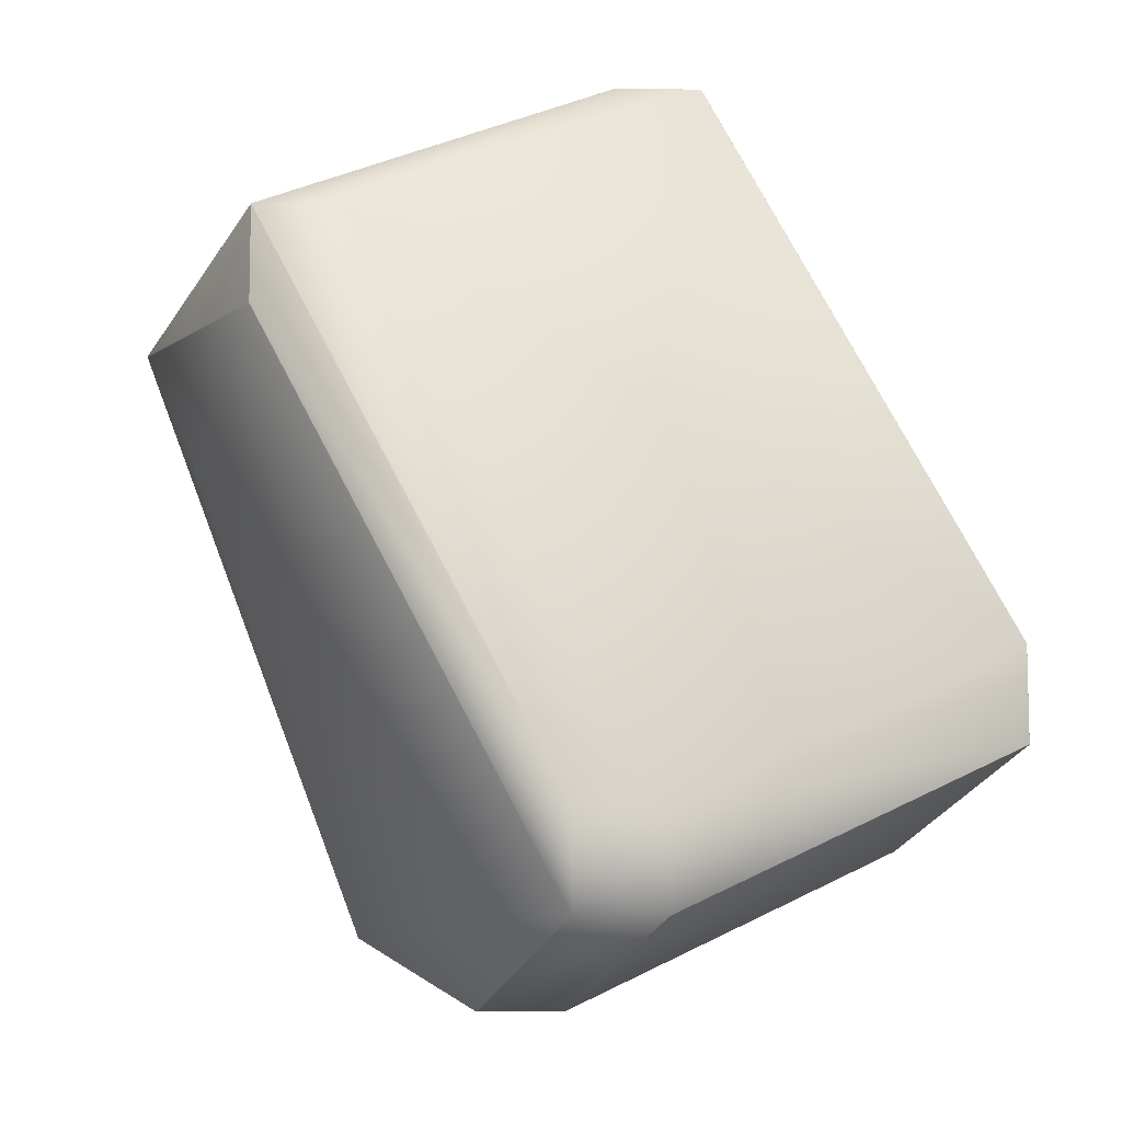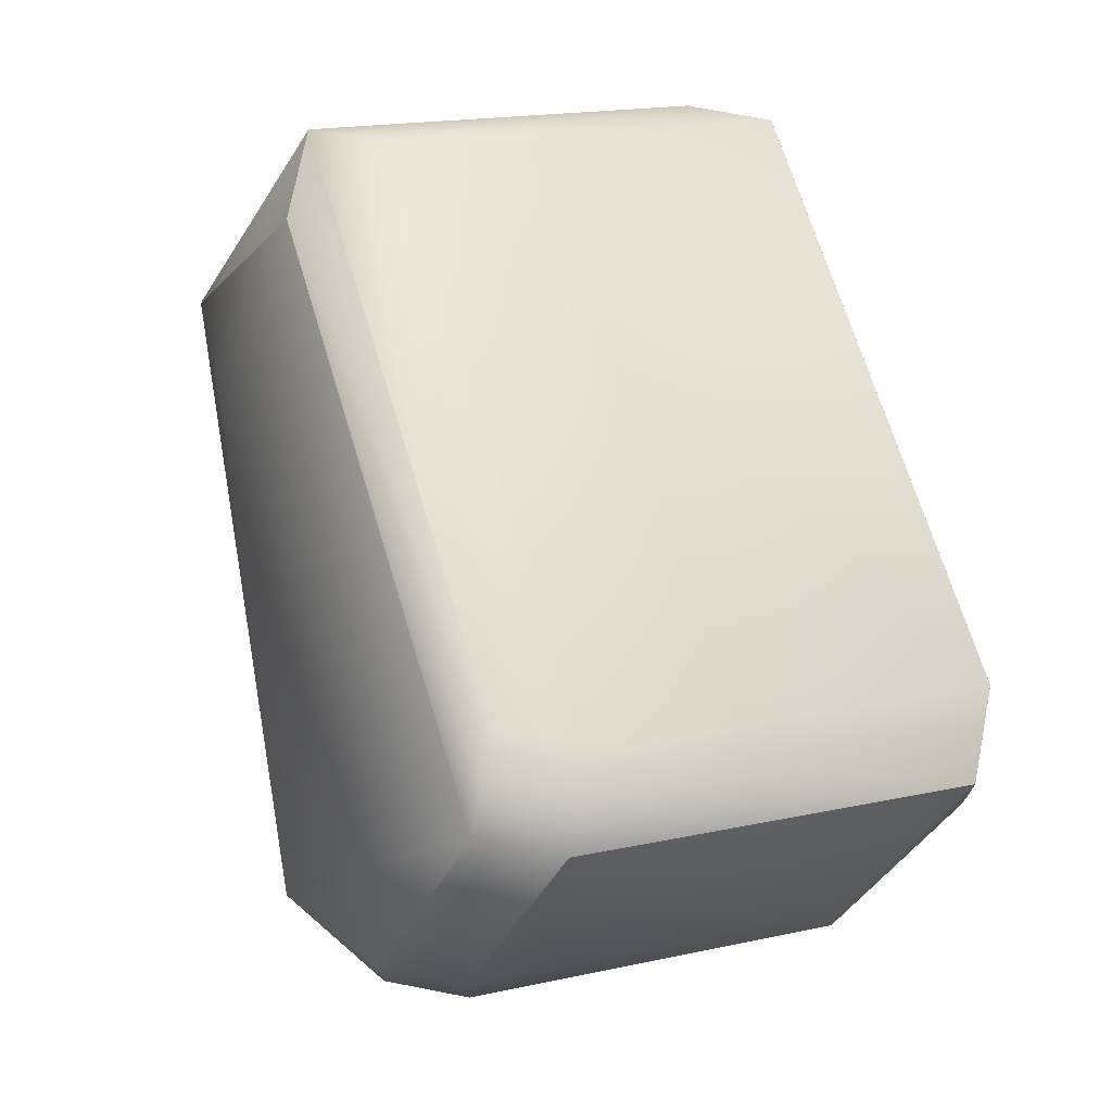
<metadata>
{"format":"obj","ext":"obj","renderer":"f3d","projection":"perspective","resolution":1024,"background":"white","views":[{"elev":-9.3,"azim":-1.9,"up":"+Y"},{"elev":72.9,"azim":11.0,"up":"+Z"}]}
</metadata>
<code>
v 0.2253 -0.4945 0.4781
v 0.2728 -0.624 0.4713
v 0.2241 -0.4945 0.4781
v 0.274 -0.624 0.4713
v 0.2477 -0.4895 0.4947
v 0.2563 -0.4912 0.4901
v 0.2572 -0.4911 0.4905
v 0.2577 -0.491 0.4907
v 0.2581 -0.4909 0.4909
v 0.2585 -0.4909 0.4911
v 0.2614 -0.4903 0.4924
v 0.2617 -0.4903 0.4926
v 0.262 -0.4902 0.4927
v 0.2623 -0.4901 0.4929
v 0.2626 -0.4901 0.493
v 0.2628 -0.49 0.4932
v 0.2638 -0.4898 0.4938
v 0.264 -0.4898 0.4939
v 0.2642 -0.4897 0.494
v 0.2644 -0.4897 0.4941
v 0.2646 -0.4896 0.4942
v 0.2648 -0.4896 0.4944
v 0.2649 -0.4896 0.4945
v 0.2651 -0.4895 0.4946
v 0.2652 -0.4895 0.4947
v 0.2728 -0.6247 0.4713
v 0.2241 -0.4952 0.4781
v 0.274 -0.6247 0.4713
v 0.2553 -0.667 0.5417
v 0.2108 -0.651 0.528
v 0.173 -0.5451 0.5257
v 0.2368 -0.667 0.5417
v 0.1621 -0.5208 0.5348
v 0.1621 -0.5215 0.5348
v 0.1621 -0.5215 0.5365
v 0.2108 -0.651 0.5296
v 0.173 -0.5451 0.5436
v 0.1621 -0.5208 0.5365
v 0.1907 -0.5273 0.6089
v 0.1908 -0.5067 0.591
v 0.2657 -0.4714 0.561
v 0.2368 -0.667 0.5596
v 0.2546 -0.6491 0.625
v 0.2749 -0.6245 0.4719
v 0.2769 -0.6243 0.473
v 0.2779 -0.6242 0.4736
v 0.2798 -0.6241 0.4748
v 0.2808 -0.624 0.4754
v 0.2827 -0.6238 0.4765
v 0.2836 -0.6238 0.4771
v 0.2855 -0.6237 0.4783
v 0.2864 -0.6236 0.4788
v 0.2873 -0.6236 0.4794
v 0.2882 -0.6235 0.48
v 0.3156 -0.6264 0.4979
v 0.3163 -0.6266 0.4984
v 0.317 -0.6268 0.4989
v 0.3176 -0.627 0.4994
v 0.3182 -0.6272 0.4999
v 0.3188 -0.6274 0.5003
v 0.3194 -0.6276 0.5008
v 0.3199 -0.6278 0.5013
v 0.3205 -0.628 0.5017
v 0.321 -0.6282 0.5022
v 0.3215 -0.6284 0.5026
v 0.3233 -0.629 0.5042
v 0.3238 -0.6292 0.5046
v 0.3242 -0.6293 0.505
v 0.3245 -0.6295 0.5053
v 0.3249 -0.6296 0.5057
v 0.3253 -0.6297 0.5061
v 0.3256 -0.6299 0.5064
v 0.326 -0.63 0.5067
v 0.3266 -0.6303 0.5074
v 0.3269 -0.6304 0.5077
v 0.3272 -0.6305 0.508
v 0.3274 -0.6306 0.5083
v 0.3277 -0.6307 0.5085
v 0.3279 -0.6308 0.5088
v 0.3282 -0.6309 0.509
v 0.3284 -0.631 0.5093
v 0.3286 -0.631 0.5095
v 0.3288 -0.6311 0.5097
v 0.3289 -0.6312 0.5099
v 0.3291 -0.6313 0.5101
v 0.3293 -0.6313 0.5103
v 0.2749 -0.6239 0.4719
v 0.2568 -0.4912 0.4903
v 0.2589 -0.4908 0.4913
v 0.2597 -0.4907 0.4916
v 0.2601 -0.4906 0.4918
v 0.2631 -0.49 0.4933
v 0.2633 -0.4899 0.4935
v 0.2636 -0.4899 0.4936
v 0.1908 -0.5067 0.609
v 0.1908 -0.5067 0.609
v 0.1907 -0.5068 0.6089
v 0.2477 -0.4895 0.4948
v 0.2477 -0.4894 0.4949
v 0.2477 -0.4894 0.495
v 0.2662 -0.4715 0.5603
v 0.2661 -0.4715 0.5604
v 0.266 -0.4715 0.5606
v 0.2658 -0.4714 0.5607
v 0.2658 -0.4714 0.5608
v 0.2759 -0.6244 0.4725
v 0.2759 -0.6237 0.4725
v 0.2769 -0.6236 0.473
v 0.2779 -0.6235 0.4736
v 0.2788 -0.6241 0.4742
v 0.2788 -0.6233 0.4742
v 0.2798 -0.6232 0.4748
v 0.2808 -0.6231 0.4754
v 0.2817 -0.6239 0.476
v 0.2817 -0.6229 0.476
v 0.2827 -0.6228 0.4765
v 0.2836 -0.6226 0.4771
v 0.2845 -0.6237 0.4777
v 0.2845 -0.6225 0.4777
v 0.2855 -0.6223 0.4783
v 0.2864 -0.6222 0.4788
v 0.2873 -0.622 0.4794
v 0.2882 -0.6219 0.48
v 0.2892 -0.6235 0.4805
v 0.2892 -0.6217 0.4805
v 0.2901 -0.6235 0.4811
v 0.2901 -0.6216 0.4811
v 0.291 -0.6234 0.4817
v 0.291 -0.6214 0.4817
v 0.2918 -0.6234 0.4822
v 0.2918 -0.6213 0.4822
v 0.2927 -0.6234 0.4828
v 0.2927 -0.6211 0.4828
v 0.2936 -0.6234 0.4833
v 0.2996 -0.6236 0.4872
v 0.2936 -0.621 0.4833
v 0.2945 -0.6234 0.4839
v 0.2962 -0.6235 0.485
v 0.2971 -0.6235 0.4855
v 0.2979 -0.6235 0.4861
v 0.2945 -0.6208 0.4839
v 0.2954 -0.6234 0.4844
v 0.2954 -0.6207 0.4844
v 0.2962 -0.6205 0.485
v 0.2971 -0.6203 0.4855
v 0.2979 -0.6202 0.4861
v 0.2996 -0.6198 0.4872
v 0.3004 -0.6197 0.4877
v 0.3004 -0.6237 0.4877
v 0.3013 -0.6195 0.4882
v 0.3013 -0.6237 0.4882
v 0.3029 -0.6191 0.4893
v 0.3029 -0.6239 0.4893
v 0.3037 -0.624 0.4898
v 0.3053 -0.6242 0.4909
v 0.3084 -0.6246 0.4929
v 0.3106 -0.6251 0.4944
v 0.3037 -0.619 0.4898
v 0.3045 -0.6188 0.4903
v 0.3045 -0.6241 0.4903
v 0.3053 -0.6186 0.4909
v 0.3061 -0.6184 0.4914
v 0.3061 -0.6243 0.4914
v 0.3068 -0.6183 0.4919
v 0.3068 -0.6244 0.4919
v 0.3084 -0.6179 0.4929
v 0.3091 -0.6177 0.4934
v 0.3091 -0.6248 0.4934
v 0.3099 -0.6175 0.4939
v 0.3099 -0.6249 0.4939
v 0.3106 -0.6173 0.4944
v 0.3114 -0.6171 0.4949
v 0.3114 -0.6252 0.4949
v 0.3121 -0.617 0.4954
v 0.3121 -0.6254 0.4954
v 0.3128 -0.6168 0.4959
v 0.3128 -0.6256 0.4959
v 0.3156 -0.616 0.4979
v 0.3163 -0.6158 0.4984
v 0.317 -0.6156 0.4989
v 0.2654 -0.4895 0.4948
v 0.2655 -0.4894 0.4949
v 0.3176 -0.6154 0.4994
v 0.2656 -0.4894 0.495
v 0.3182 -0.6153 0.4999
v 0.3188 -0.6151 0.5003
v 0.3194 -0.6149 0.5008
v 0.2657 -0.4894 0.495
v 0.3199 -0.6148 0.5013
v 0.3205 -0.6146 0.5017
v 0.2658 -0.4894 0.4951
v 0.321 -0.6144 0.5022
v 0.3215 -0.6143 0.5026
v 0.2838 -0.4733 0.555
v 0.2838 -0.4732 0.5553
v 0.3302 -0.6112 0.5117
v 0.2664 -0.4893 0.4957
v 0.3233 -0.6137 0.5042
v 0.2839 -0.4731 0.5556
v 0.3473 -0.5946 0.5726
v 0.3472 -0.5947 0.5723
v 0.2841 -0.4729 0.5563
v 0.3474 -0.5945 0.573
v 0.3238 -0.6135 0.5046
v 0.2659 -0.4893 0.4952
v 0.2841 -0.4728 0.5566
v 0.3476 -0.5941 0.5742
v 0.3474 -0.5944 0.5733
v 0.3476 -0.5942 0.5739
v 0.2841 -0.4727 0.5568
v 0.3477 -0.5939 0.5747
v 0.3477 -0.594 0.5745
v 0.3242 -0.6134 0.505
v 0.3245 -0.6132 0.5053
v 0.2661 -0.4893 0.4954
v 0.2842 -0.4726 0.557
v 0.3478 -0.5938 0.575
v 0.3249 -0.6131 0.5057
v 0.2842 -0.4725 0.5573
v 0.3478 -0.5938 0.5752
v 0.3253 -0.613 0.5061
v 0.2842 -0.4724 0.5575
v 0.3478 -0.5937 0.5754
v 0.3256 -0.6129 0.5064
v 0.2842 -0.4724 0.5577
v 0.3479 -0.5936 0.5756
v 0.2843 -0.4721 0.5583
v 0.326 -0.6127 0.5067
v 0.3468 -0.5953 0.5708
v 0.3468 -0.6123 0.5708
v 0.3303 -0.6112 0.5118
v 0.3469 -0.5951 0.5712
v 0.3469 -0.6124 0.5712
v 0.3479 -0.5936 0.5758
v 0.3303 -0.6317 0.5118
v 0.3471 -0.5948 0.5719
v 0.3471 -0.6126 0.5719
v 0.3263 -0.6126 0.507
v 0.3263 -0.6301 0.507
v 0.3269 -0.6124 0.5077
v 0.3472 -0.6127 0.5723
v 0.3302 -0.6112 0.5117
v 0.2843 -0.4721 0.5585
v 0.348 -0.5934 0.5764
v 0.3479 -0.5935 0.5762
v 0.2662 -0.4893 0.4955
v 0.2663 -0.4893 0.4955
v 0.2663 -0.4893 0.4956
v 0.3473 -0.6128 0.5726
v 0.2843 -0.472 0.5587
v 0.348 -0.5934 0.5765
v 0.3272 -0.6123 0.508
v 0.3474 -0.6129 0.573
v 0.2843 -0.472 0.5589
v 0.3274 -0.6122 0.5083
v 0.3474 -0.613 0.5733
v 0.2843 -0.4719 0.559
v 0.3277 -0.6121 0.5085
v 0.2662 -0.4893 0.4954
v 0.3476 -0.6131 0.5739
v 0.2843 -0.4719 0.5592
v 0.2843 -0.4718 0.5593
v 0.348 -0.5934 0.5766
v 0.3282 -0.6119 0.509
v 0.3284 -0.6118 0.5093
v 0.3476 -0.6132 0.5742
v 0.2843 -0.4718 0.5595
v 0.348 -0.5933 0.577
v 0.348 -0.5933 0.5768
v 0.3477 -0.6133 0.5745
v 0.2843 -0.4717 0.5596
v 0.3286 -0.6118 0.5095
v 0.3288 -0.6117 0.5097
v 0.3477 -0.6133 0.5747
v 0.2843 -0.4717 0.5598
v 0.3478 -0.6134 0.575
v 0.3289 -0.6116 0.5099
v 0.2843 -0.4716 0.5599
v 0.3478 -0.6135 0.5752
v 0.3291 -0.6116 0.5101
v 0.2665 -0.4716 0.5599
v 0.2843 -0.4716 0.56
v 0.2664 -0.4716 0.56
v 0.3293 -0.6115 0.5103
v 0.2663 -0.4716 0.5601
v 0.3478 -0.6135 0.5754
v 0.2843 -0.4716 0.5601
v 0.3479 -0.6136 0.5756
v 0.2843 -0.4715 0.5603
v 0.3294 -0.6115 0.5105
v 0.3294 -0.6314 0.5105
v 0.3479 -0.6136 0.5758
v 0.2843 -0.4715 0.5604
v 0.3295 -0.6114 0.5107
v 0.3295 -0.6314 0.5107
v 0.3298 -0.6113 0.511
v 0.3479 -0.6137 0.5762
v 0.2843 -0.4715 0.5606
v 0.3298 -0.6315 0.511
v 0.3299 -0.6113 0.5111
v 0.348 -0.6137 0.5764
v 0.2843 -0.4715 0.5784
v 0.2842 -0.4715 0.5607
v 0.2842 -0.4715 0.5785
v 0.348 -0.5933 0.5949
v 0.2842 -0.4714 0.5607
v 0.3299 -0.6316 0.5111
v 0.33 -0.6316 0.5113
v 0.2554 -0.667 0.5418
v 0.33 -0.6112 0.5113
v 0.348 -0.6137 0.5765
v 0.3303 -0.6317 0.5119
v 0.2842 -0.4714 0.5786
v 0.348 -0.6138 0.5766
v 0.2842 -0.4714 0.5608
v 0.2842 -0.4714 0.5787
v 0.33 -0.6112 0.5114
v 0.33 -0.6316 0.5114
v 0.3301 -0.6112 0.5115
v 0.348 -0.6138 0.5768
v 0.348 -0.6138 0.577
v 0.2842 -0.4714 0.561
v 0.2842 -0.4714 0.5788
v 0.348 -0.5933 0.595
v 0.2842 -0.4714 0.5789
v 0.3301 -0.6316 0.5115
v 0.3302 -0.6317 0.5117
v 0.2093 -0.5067 0.609
v 0.2546 -0.6286 0.625
v 0.2731 -0.6286 0.625
v 0.3479 -0.5933 0.5951
v 0.2656 -0.4714 0.579
v 0.2841 -0.4714 0.579
v 0.348 -0.6138 0.5949
v 0.2657 -0.4714 0.5789
v 0.2656 -0.4714 0.579
v 0.2841 -0.4714 0.579
v 0.2369 -0.667 0.5418
v 0.1908 -0.5067 0.609
v 0.3303 -0.6317 0.5297
v 0.2841 -0.4714 0.579
v 0.348 -0.5933 0.595
v 0.2369 -0.667 0.5596
v 0.348 -0.6138 0.595
v 0.348 -0.6138 0.595
v 0.348 -0.5933 0.595
v 0.3302 -0.6317 0.5117
v 0.2554 -0.667 0.5418
v 0.2731 -0.6491 0.625
v 0.348 -0.6138 0.595
v 0.2731 -0.6491 0.625
v 0.2554 -0.667 0.5597
v 0.2369 -0.667 0.5418
v 0.1908 -0.5272 0.609
v 0.2369 -0.667 0.5597
v 0.3479 -0.6138 0.5951
f 1 2 3
f 1 4 2
f 1 3 5
f 1 6 4
f 1 7 6
f 1 8 7
f 1 9 8
f 1 10 9
f 1 11 10
f 1 12 11
f 1 13 12
f 1 14 13
f 1 15 14
f 1 16 15
f 1 17 16
f 1 18 17
f 1 19 18
f 1 20 19
f 1 21 20
f 1 22 21
f 1 23 22
f 1 24 23
f 1 5 25
f 1 25 24
f 26 27 2
f 26 2 28
f 26 28 29
f 26 30 31
f 26 29 32
f 26 31 27
f 26 32 30
f 27 33 3
f 27 34 33
f 27 3 2
f 27 31 34
f 35 33 34
f 35 34 36
f 35 36 37
f 35 38 33
f 35 37 39
f 35 39 38
f 33 38 40
f 33 40 41
f 33 41 3
f 2 4 28
f 34 30 36
f 34 31 30
f 36 30 32
f 36 42 43
f 36 32 42
f 36 39 37
f 36 43 39
f 28 4 44
f 28 44 45
f 28 45 46
f 28 46 47
f 28 47 48
f 28 48 49
f 28 49 50
f 28 50 51
f 28 51 52
f 28 52 53
f 28 53 54
f 28 54 55
f 28 55 56
f 28 56 57
f 28 57 58
f 28 58 59
f 28 59 60
f 28 60 61
f 28 61 62
f 28 62 63
f 28 63 64
f 28 64 65
f 28 65 66
f 28 66 67
f 28 67 68
f 28 68 69
f 28 69 70
f 28 70 71
f 28 71 72
f 28 72 73
f 28 73 74
f 28 74 75
f 28 75 76
f 28 76 77
f 28 77 78
f 28 78 79
f 28 79 80
f 28 80 81
f 28 81 82
f 28 82 83
f 28 83 84
f 28 84 85
f 28 85 86
f 28 86 29
f 4 87 44
f 4 6 88
f 4 88 7
f 4 7 8
f 4 8 9
f 4 9 10
f 4 10 89
f 4 89 90
f 4 90 91
f 4 91 11
f 4 11 12
f 4 12 13
f 4 13 14
f 4 14 15
f 4 15 16
f 4 16 92
f 4 92 93
f 4 93 94
f 4 94 19
f 4 19 87
f 38 95 40
f 38 96 95
f 38 97 96
f 38 39 97
f 3 98 5
f 3 99 98
f 3 100 99
f 3 101 100
f 3 102 101
f 3 103 102
f 3 104 103
f 3 105 104
f 3 41 105
f 44 87 106
f 44 106 45
f 87 107 106
f 87 108 107
f 87 19 108
f 106 107 45
f 107 108 45
f 45 108 46
f 108 109 46
f 108 19 109
f 46 109 110
f 46 110 47
f 109 111 110
f 109 19 111
f 110 111 47
f 111 112 47
f 111 19 112
f 47 112 48
f 112 113 48
f 112 19 113
f 48 113 114
f 48 114 49
f 113 115 114
f 113 19 115
f 114 115 49
f 115 116 49
f 115 19 116
f 49 116 50
f 116 117 50
f 116 19 117
f 50 117 118
f 50 118 51
f 117 119 118
f 117 19 119
f 118 119 51
f 119 120 51
f 119 19 120
f 51 120 52
f 120 121 52
f 120 19 20
f 120 20 121
f 52 121 53
f 121 122 53
f 121 20 122
f 53 122 54
f 122 123 54
f 122 20 123
f 54 123 124
f 54 124 55
f 123 125 124
f 123 20 125
f 124 125 126
f 124 126 55
f 125 127 126
f 125 20 127
f 126 127 128
f 126 128 55
f 127 129 128
f 127 20 129
f 128 129 130
f 128 130 55
f 129 131 130
f 129 20 131
f 130 131 132
f 130 132 55
f 131 133 132
f 131 20 133
f 132 133 134
f 132 134 135
f 132 135 55
f 133 136 134
f 133 20 136
f 134 136 137
f 134 137 138
f 134 138 139
f 134 139 140
f 134 140 135
f 136 141 137
f 136 20 141
f 137 141 142
f 137 142 138
f 141 143 142
f 141 144 143
f 141 20 21
f 141 21 144
f 142 143 138
f 143 144 138
f 144 145 139
f 144 139 138
f 144 21 145
f 145 146 140
f 145 140 139
f 145 21 146
f 146 147 135
f 146 135 140
f 146 21 147
f 147 148 149
f 147 149 135
f 147 21 148
f 135 149 55
f 148 150 151
f 148 151 149
f 148 21 150
f 149 151 55
f 150 152 153
f 150 153 151
f 150 21 23
f 150 23 152
f 151 153 154
f 151 154 155
f 151 155 156
f 151 156 157
f 151 157 55
f 152 158 154
f 152 154 153
f 152 23 158
f 158 159 160
f 158 160 154
f 158 23 159
f 154 160 155
f 159 161 155
f 159 155 160
f 159 23 161
f 161 162 163
f 161 163 155
f 161 23 162
f 155 163 156
f 162 164 165
f 162 165 163
f 162 23 164
f 163 165 156
f 164 166 156
f 164 156 165
f 164 23 166
f 166 167 168
f 166 168 156
f 166 23 167
f 156 168 157
f 167 169 170
f 167 170 168
f 167 171 169
f 167 23 171
f 168 170 157
f 169 171 157
f 169 157 170
f 171 172 173
f 171 173 157
f 171 23 172
f 157 173 55
f 172 174 175
f 172 175 173
f 172 23 174
f 173 175 55
f 174 176 177
f 174 177 175
f 174 23 176
f 175 177 55
f 176 178 177
f 176 23 178
f 177 178 55
f 178 179 55
f 178 23 24
f 178 24 25
f 178 25 179
f 55 179 56
f 179 180 56
f 179 25 181
f 179 181 182
f 179 182 180
f 6 7 88
f 56 180 57
f 180 183 57
f 180 182 184
f 180 184 183
f 57 183 58
f 183 185 58
f 183 184 185
f 58 185 59
f 185 186 59
f 185 184 186
f 59 186 60
f 186 187 60
f 186 184 188
f 186 188 187
f 60 187 61
f 187 189 61
f 187 188 189
f 10 90 89
f 10 11 90
f 61 189 62
f 189 190 62
f 189 188 191
f 189 191 190
f 62 190 63
f 190 192 63
f 190 191 192
f 63 192 64
f 192 193 64
f 192 191 193
f 194 195 196
f 194 196 197
f 194 197 195
f 90 11 91
f 64 193 65
f 193 198 65
f 193 191 198
f 195 199 200
f 195 201 196
f 195 200 201
f 195 197 199
f 65 198 66
f 199 202 203
f 199 203 200
f 199 197 202
f 198 204 66
f 198 191 205
f 198 205 204
f 202 206 207
f 202 208 203
f 202 209 208
f 202 207 209
f 202 197 206
f 66 204 67
f 206 210 211
f 206 212 207
f 206 211 212
f 206 197 210
f 204 213 67
f 204 205 213
f 67 213 68
f 213 214 68
f 213 205 215
f 213 215 214
f 210 216 217
f 210 217 211
f 210 197 216
f 68 214 69
f 214 218 69
f 214 215 218
f 216 219 220
f 216 220 217
f 216 197 219
f 69 218 70
f 218 221 70
f 218 215 221
f 219 222 223
f 219 223 220
f 219 197 222
f 70 221 71
f 221 224 71
f 221 215 224
f 222 225 226
f 222 227 225
f 222 226 223
f 222 197 227
f 16 17 92
f 71 224 72
f 224 228 72
f 224 215 228
f 229 230 231
f 229 232 233
f 229 233 230
f 229 231 232
f 225 227 234
f 225 234 226
f 230 233 235
f 230 235 231
f 92 17 93
f 72 228 73
f 232 236 237
f 232 237 233
f 232 231 236
f 233 237 235
f 228 238 73
f 228 215 238
f 73 238 239
f 73 239 74
f 93 17 94
f 238 240 239
f 238 215 240
f 239 240 75
f 239 75 74
f 94 17 18
f 94 18 19
f 236 201 241
f 236 241 237
f 236 196 201
f 236 242 196
f 236 231 242
f 227 243 244
f 227 245 234
f 227 244 245
f 227 246 243
f 227 247 246
f 227 248 247
f 227 197 248
f 237 241 235
f 201 200 249
f 201 249 241
f 241 249 235
f 243 250 251
f 243 251 244
f 243 246 250
f 240 252 75
f 240 215 252
f 75 252 76
f 200 203 253
f 200 253 249
f 250 254 251
f 250 246 254
f 252 255 76
f 252 215 255
f 249 253 235
f 76 255 77
f 203 208 256
f 203 256 253
f 254 257 251
f 254 246 257
f 255 258 77
f 255 215 259
f 255 259 258
f 253 256 235
f 77 258 78
f 208 209 260
f 208 260 256
f 256 260 235
f 257 261 262
f 257 262 263
f 257 246 261
f 257 263 251
f 258 264 78
f 258 259 264
f 21 22 23
f 78 264 80
f 78 80 79
f 261 215 262
f 261 246 215
f 264 265 80
f 264 259 246
f 264 246 265
f 209 207 266
f 209 266 260
f 262 267 268
f 262 215 267
f 262 269 263
f 262 268 269
f 260 266 235
f 80 265 81
f 207 212 270
f 207 270 266
f 266 270 235
f 267 271 268
f 267 215 271
f 265 272 81
f 265 246 272
f 81 272 82
f 5 98 25
f 272 273 82
f 272 246 273
f 212 211 274
f 212 274 270
f 270 274 235
f 271 275 268
f 271 191 275
f 271 205 191
f 271 215 205
f 25 98 181
f 82 273 83
f 98 99 181
f 211 217 276
f 211 276 274
f 273 277 83
f 273 246 277
f 274 276 235
f 275 278 268
f 275 188 278
f 275 191 188
f 181 99 182
f 83 277 84
f 99 100 182
f 217 220 279
f 217 279 276
f 277 280 84
f 277 246 280
f 276 279 235
f 278 281 282
f 278 282 268
f 278 184 281
f 278 188 184
f 281 100 283
f 281 184 100
f 281 283 282
f 182 100 184
f 84 280 85
f 280 284 85
f 280 246 284
f 100 285 283
f 100 101 285
f 220 223 286
f 220 286 279
f 279 286 235
f 282 283 287
f 282 287 268
f 283 285 287
f 85 284 86
f 223 226 288
f 223 288 286
f 286 288 235
f 287 285 289
f 287 289 268
f 284 290 86
f 284 246 290
f 86 290 291
f 86 291 29
f 285 101 289
f 226 234 292
f 226 292 288
f 288 292 235
f 289 101 293
f 289 293 268
f 290 294 291
f 290 246 247
f 290 247 294
f 101 102 293
f 291 294 295
f 291 295 29
f 294 296 295
f 294 247 296
f 234 245 297
f 234 297 292
f 293 102 298
f 293 298 268
f 292 297 235
f 102 103 298
f 295 296 299
f 295 299 29
f 296 300 299
f 296 247 248
f 296 248 300
f 245 244 301
f 245 301 297
f 297 301 235
f 302 298 303
f 302 304 305
f 302 303 304
f 302 268 298
f 302 305 268
f 298 103 306
f 298 306 303
f 215 246 259
f 103 104 306
f 299 300 307
f 299 307 308
f 299 308 309
f 299 309 29
f 300 310 307
f 300 248 310
f 244 251 311
f 244 311 301
f 301 311 312
f 301 312 235
f 304 303 306
f 304 313 305
f 304 306 313
f 307 310 308
f 251 263 314
f 251 314 311
f 311 314 312
f 313 306 315
f 313 316 305
f 313 315 316
f 306 104 315
f 310 317 308
f 310 248 317
f 104 105 315
f 308 317 318
f 308 318 309
f 317 319 318
f 317 248 197
f 317 197 319
f 263 269 320
f 263 320 314
f 314 320 321
f 314 321 312
f 316 315 322
f 316 323 324
f 316 325 323
f 316 322 325
f 316 324 305
f 315 105 322
f 105 41 322
f 318 319 326
f 318 326 309
f 319 196 326
f 319 197 196
f 269 268 321
f 269 321 320
f 323 325 324
f 326 196 327
f 326 327 309
f 328 95 329
f 328 330 331
f 328 329 330
f 328 332 95
f 328 333 332
f 328 331 333
f 268 334 321
f 268 305 334
f 335 95 336
f 335 325 322
f 335 40 95
f 335 322 41
f 335 41 40
f 335 336 337
f 335 337 325
f 29 309 338
f 29 338 32
f 95 339 329
f 95 96 339
f 95 332 336
f 321 334 340
f 321 340 312
f 325 341 342
f 325 337 341
f 325 342 324
f 196 242 327
f 42 32 338
f 42 343 43
f 42 338 343
f 334 305 344
f 334 344 345
f 334 345 340
f 305 346 344
f 305 324 346
f 327 242 347
f 327 347 235
f 327 235 348
f 327 348 309
f 242 231 347
f 339 96 329
f 341 337 342
f 344 346 345
f 346 324 345
f 347 231 235
f 349 345 350
f 349 351 352
f 349 350 351
f 349 352 345
f 336 332 333
f 336 333 337
f 309 348 353
f 309 353 338
f 96 354 329
f 96 97 354
f 337 333 331
f 337 331 342
f 343 338 353
f 343 355 43
f 343 353 355
f 354 97 39
f 354 39 43
f 354 43 329
f 345 324 350
f 345 352 340
f 324 342 350
f 235 312 348
f 330 351 356
f 330 329 351
f 330 356 331
f 351 329 43
f 351 350 356
f 351 43 352
f 348 340 352
f 348 355 353
f 348 352 355
f 348 312 340
f 355 352 43
f 350 342 356
f 342 331 356

</code>
